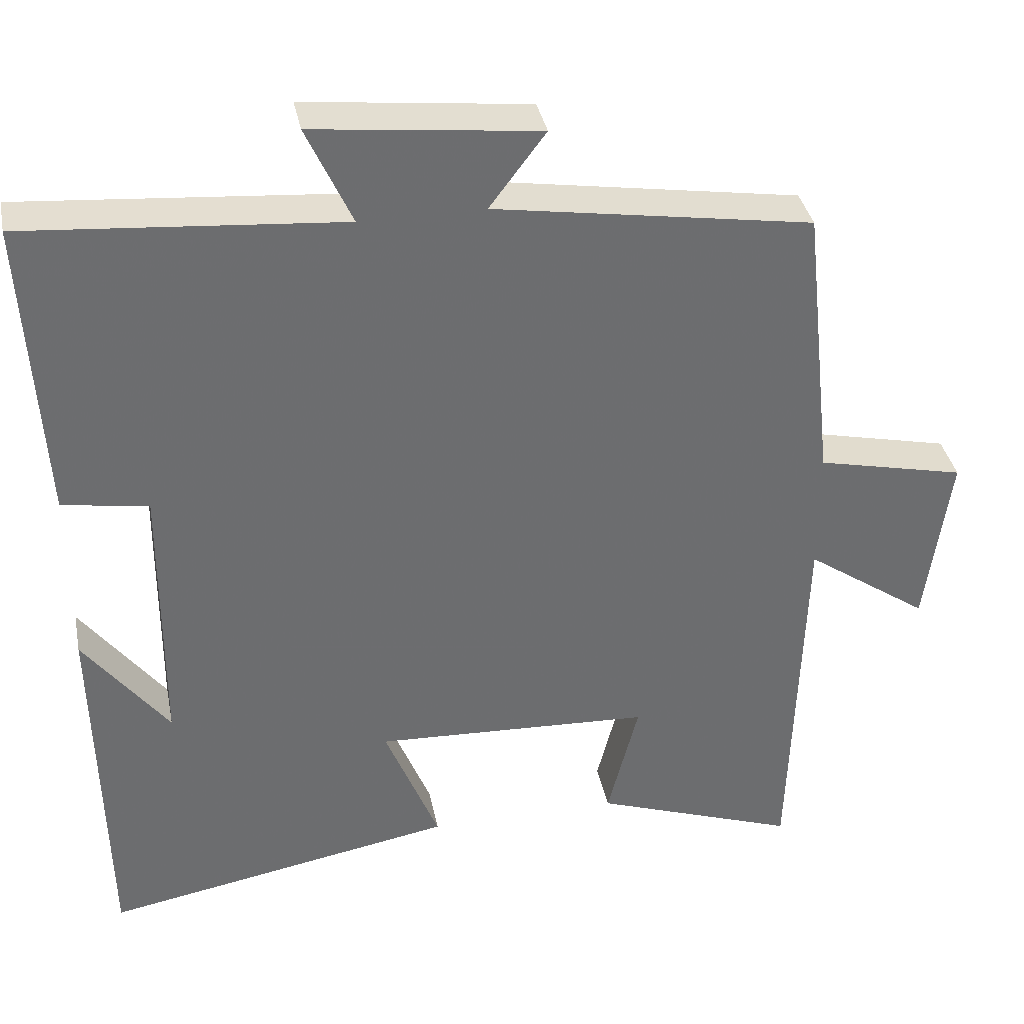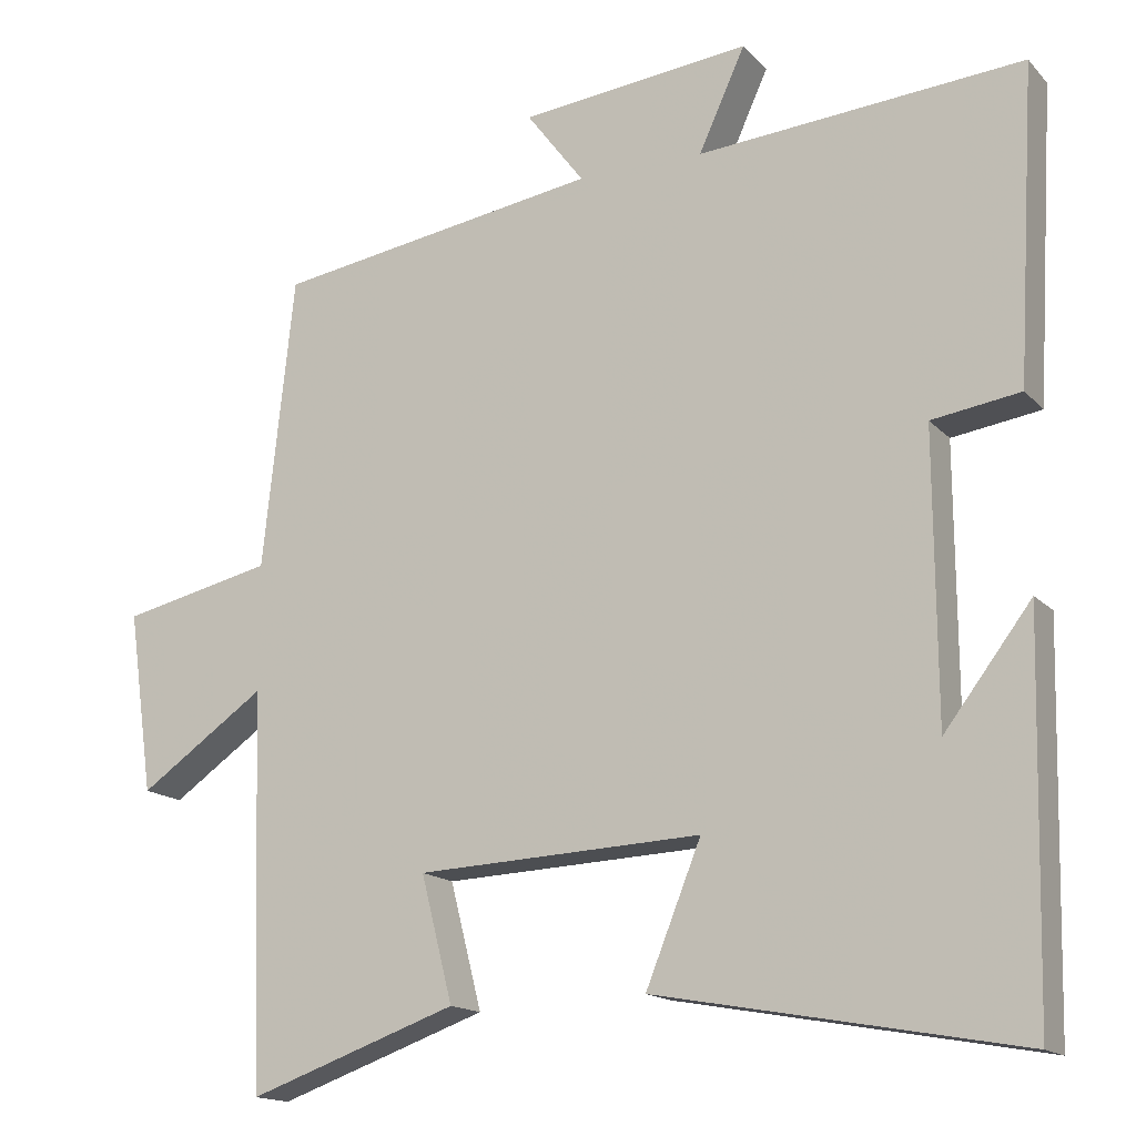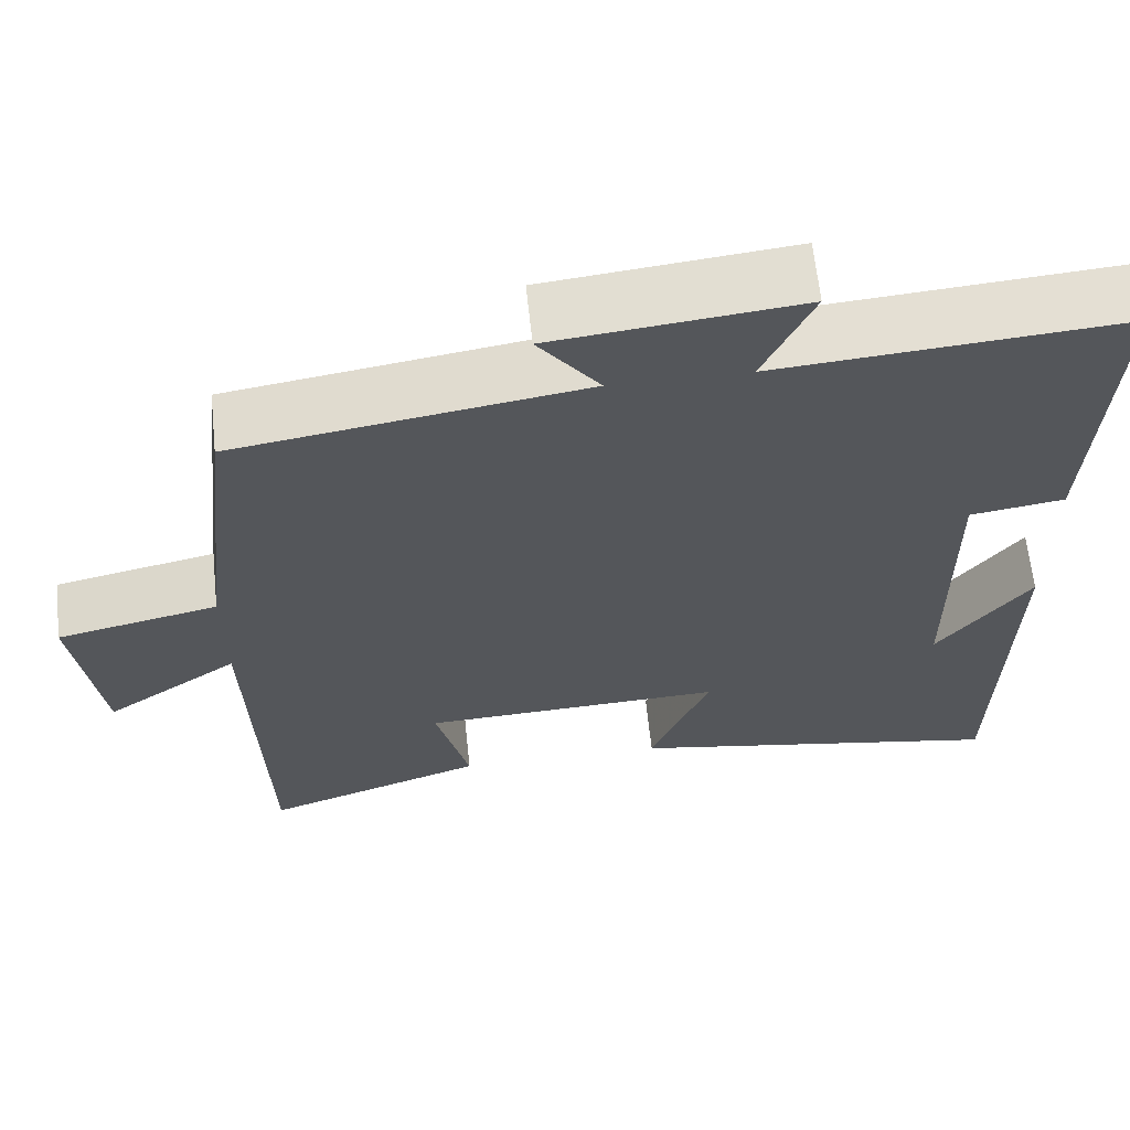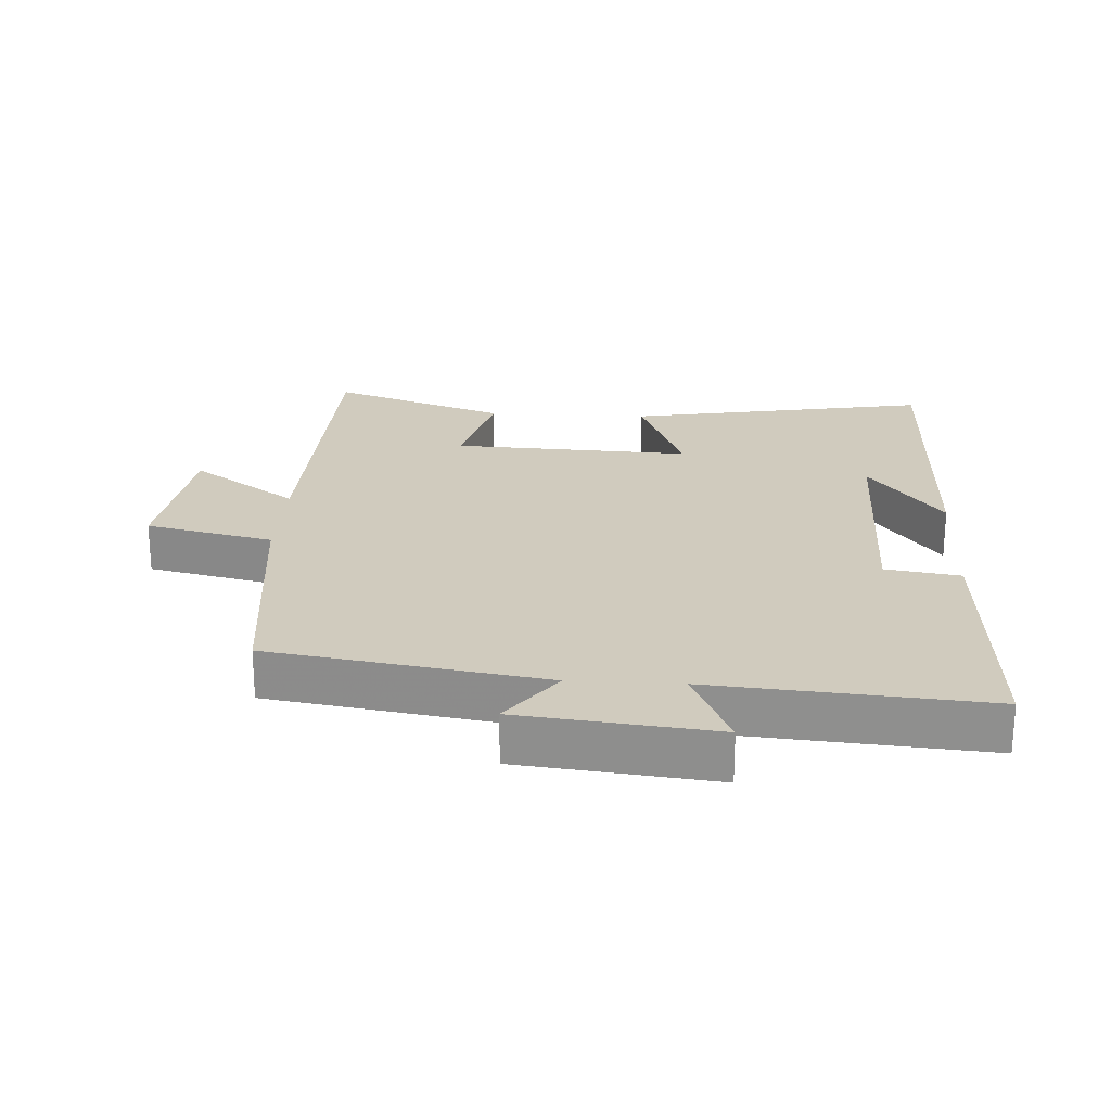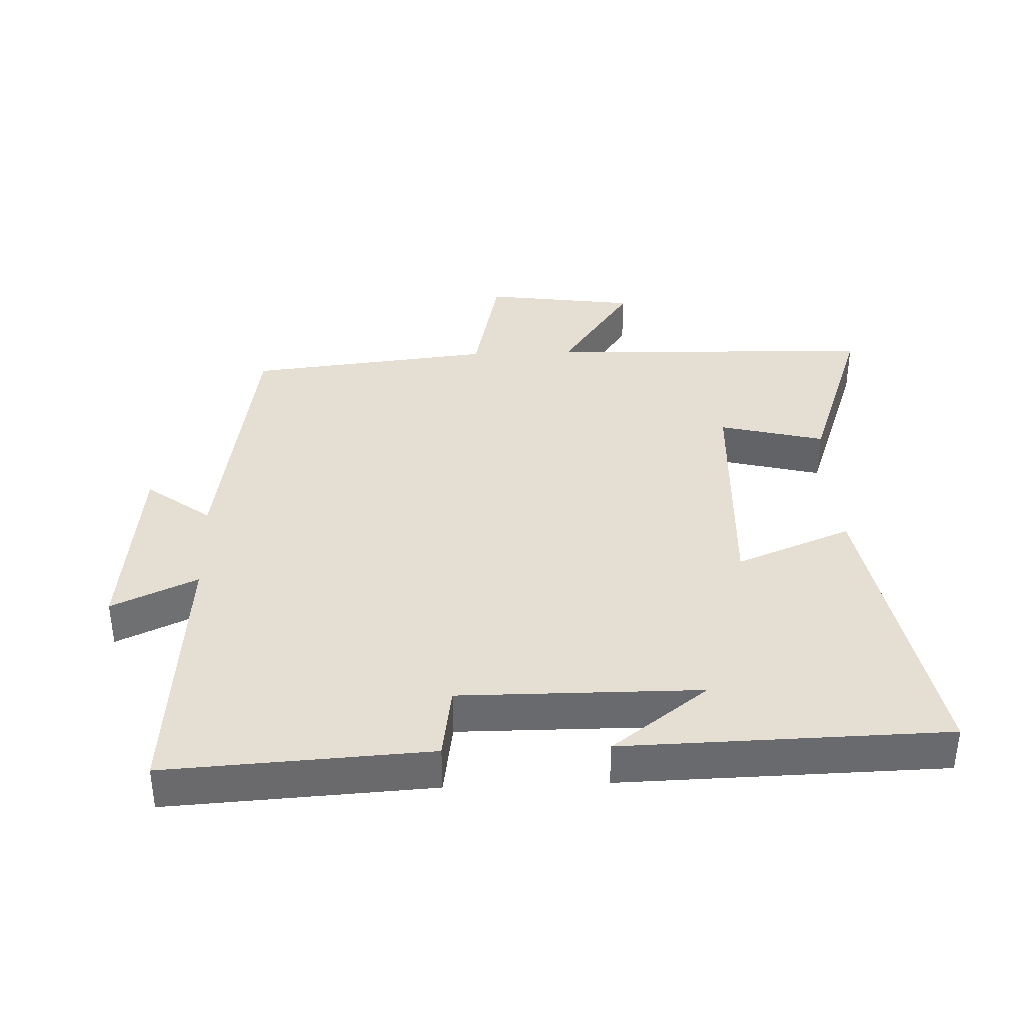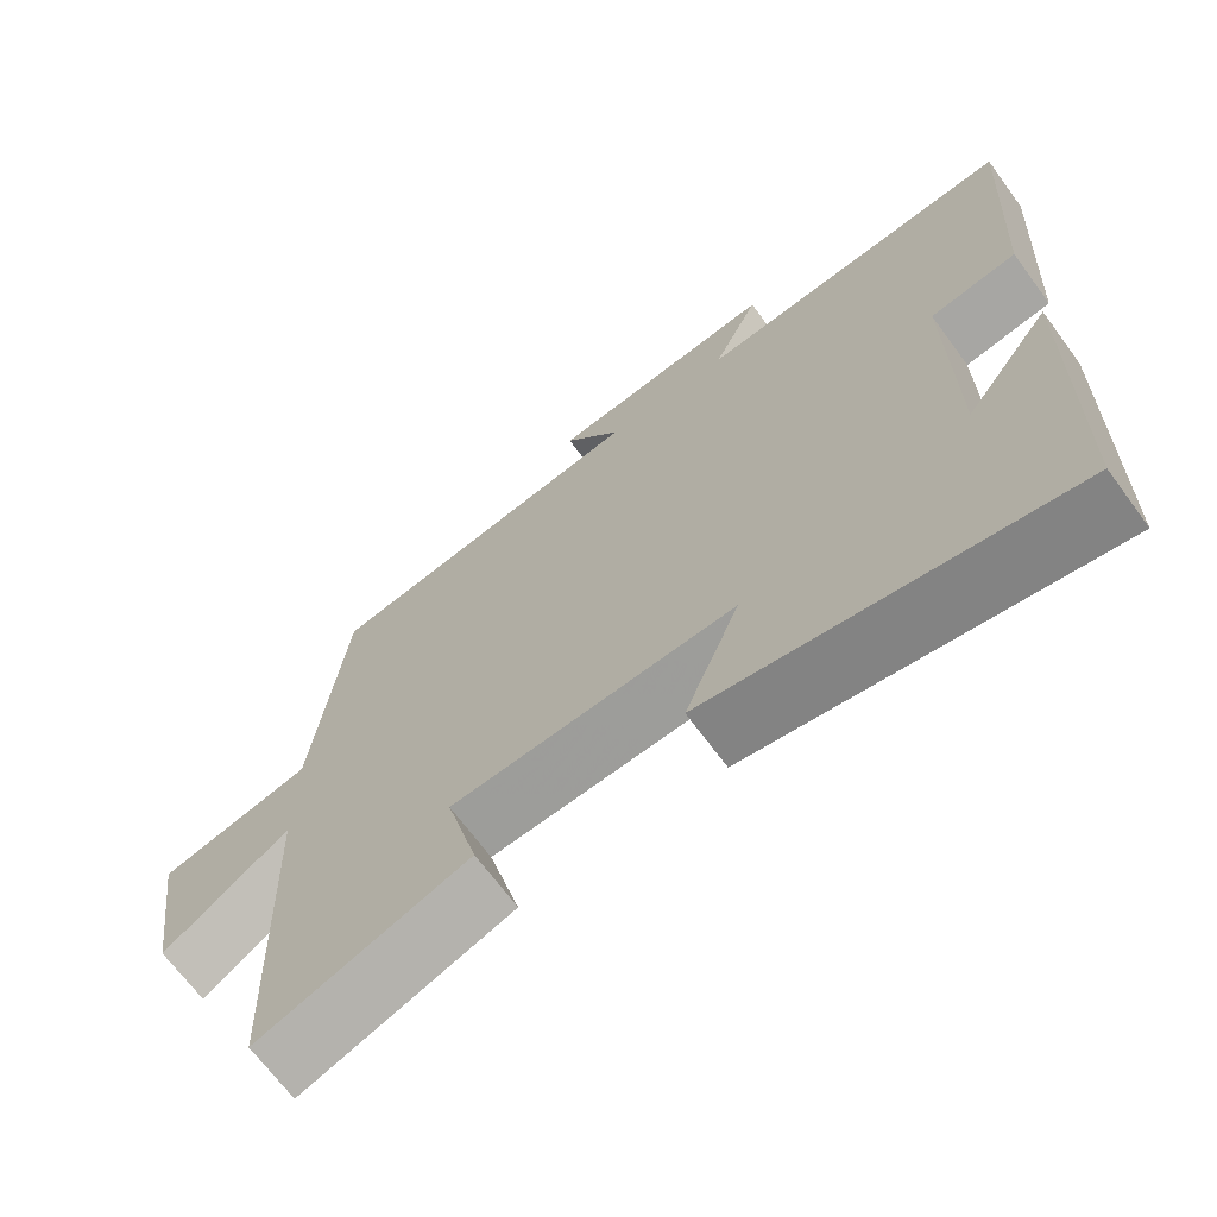
<metadata>
{"format":"obj","ext":"obj","renderer":"f3d","projection":"perspective","resolution":1024,"background":"white","views":[{"elev":36.4,"azim":168.8,"up":"+Z"},{"elev":-15.6,"azim":27.2,"up":"+Z"},{"elev":63.6,"azim":-6.0,"up":"+Z"},{"elev":23.4,"azim":3.3,"up":"+Y"},{"elev":37.2,"azim":87.8,"up":"+Y"},{"elev":-68.6,"azim":36.4,"up":"+Z"}]}
</metadata>
<code>
v 0.523 0.07 0.533
v 0.5 0.07 0.137
v 0.388 0.07 0.12
v 0.39 0.07 -0.242
v 0.5 0.07 -0.097
v 0.489 0.07 -0.583
v 0.031 0.07 -0.5
v 0.101 0.07 -0.326
v -0.259 0.07 -0.342
v -0.219 0.07 -0.5
v -0.484 0.07 -0.594
v -0.5 0.07 -0.097
v -0.66 0.07 -0.208
v -0.692 0.07 0.022
v -0.5 0.07 0.065
v -0.46 0.07 0.435
v -0.048 0.07 0.5
v -0.121 0.07 0.597
v 0.171 0.07 0.629
v 0.112 0.07 0.5
v 0.523 0 0.533
v 0.5 0 0.137
v 0.388 0 0.12
v 0.39 0 -0.242
v 0.5 0 -0.097
v 0.489 0 -0.583
v 0.031 0 -0.5
v 0.101 0 -0.326
v -0.259 0 -0.342
v -0.219 0 -0.5
v -0.484 0 -0.594
v -0.5 0 -0.097
v -0.66 0 -0.208
v -0.692 0 0.022
v -0.5 0 0.065
v -0.46 0 0.435
v -0.048 0 0.5
v -0.121 0 0.597
v 0.171 0 0.629
v 0.112 0 0.5
f 17 18 19 20
f 15 16 17 20
f 15 20 1 2
f 12 13 14 15
f 9 10 11 12
f 8 9 12 15
f 6 7 8
f 4 5 6
f 4 6 8
f 3 4 8 15
f 2 3 15
f 40 39 38 37
f 40 37 36 35
f 22 21 40 35
f 35 34 33 32
f 32 31 30 29
f 35 32 29 28
f 28 27 26
f 26 25 24
f 28 26 24
f 35 28 24 23
f 35 23 22
f 1 21 22 2
f 2 22 23 3
f 3 23 24 4
f 4 24 25 5
f 5 25 26 6
f 6 26 27 7
f 7 27 28 8
f 8 28 29 9
f 9 29 30 10
f 10 30 31 11
f 11 31 32 12
f 12 32 33 13
f 13 33 34 14
f 14 34 35 15
f 15 35 36 16
f 16 36 37 17
f 17 37 38 18
f 18 38 39 19
f 19 39 40 20
f 20 40 21 1

</code>
